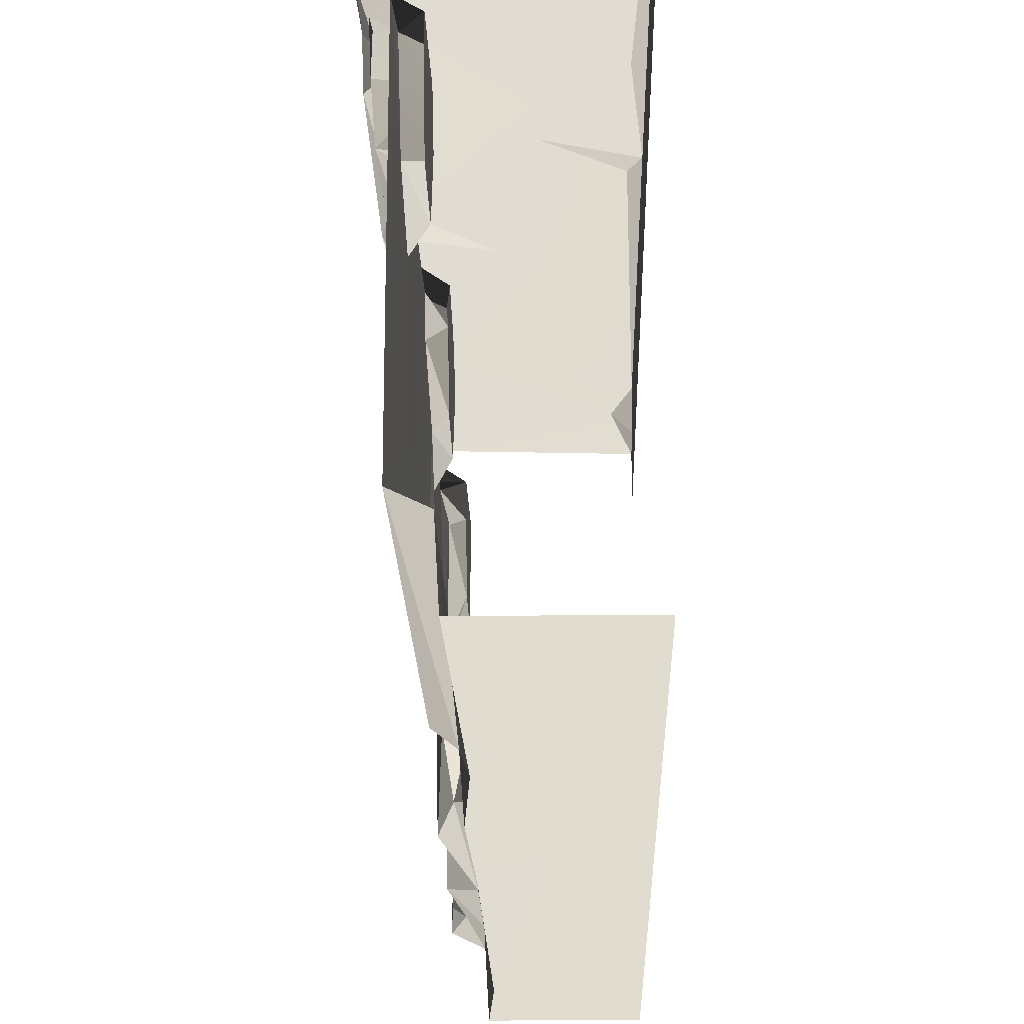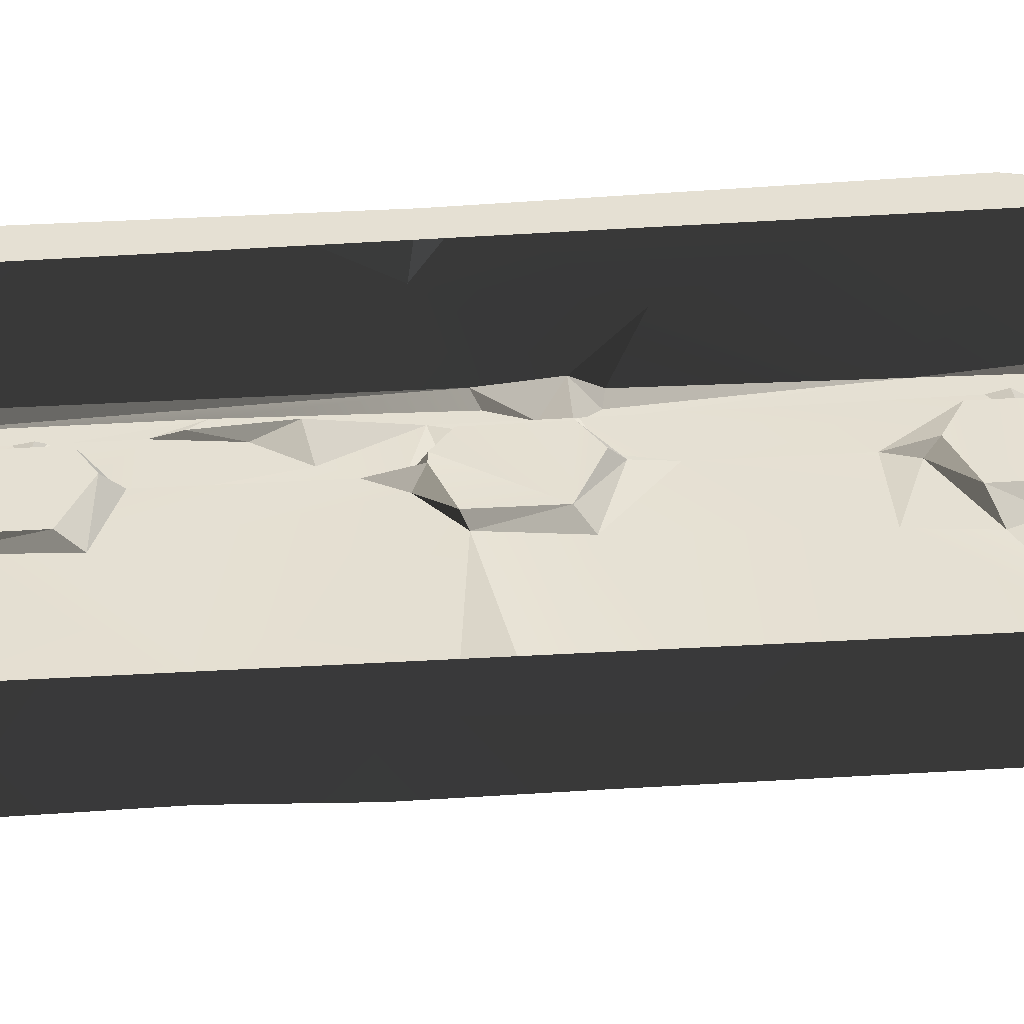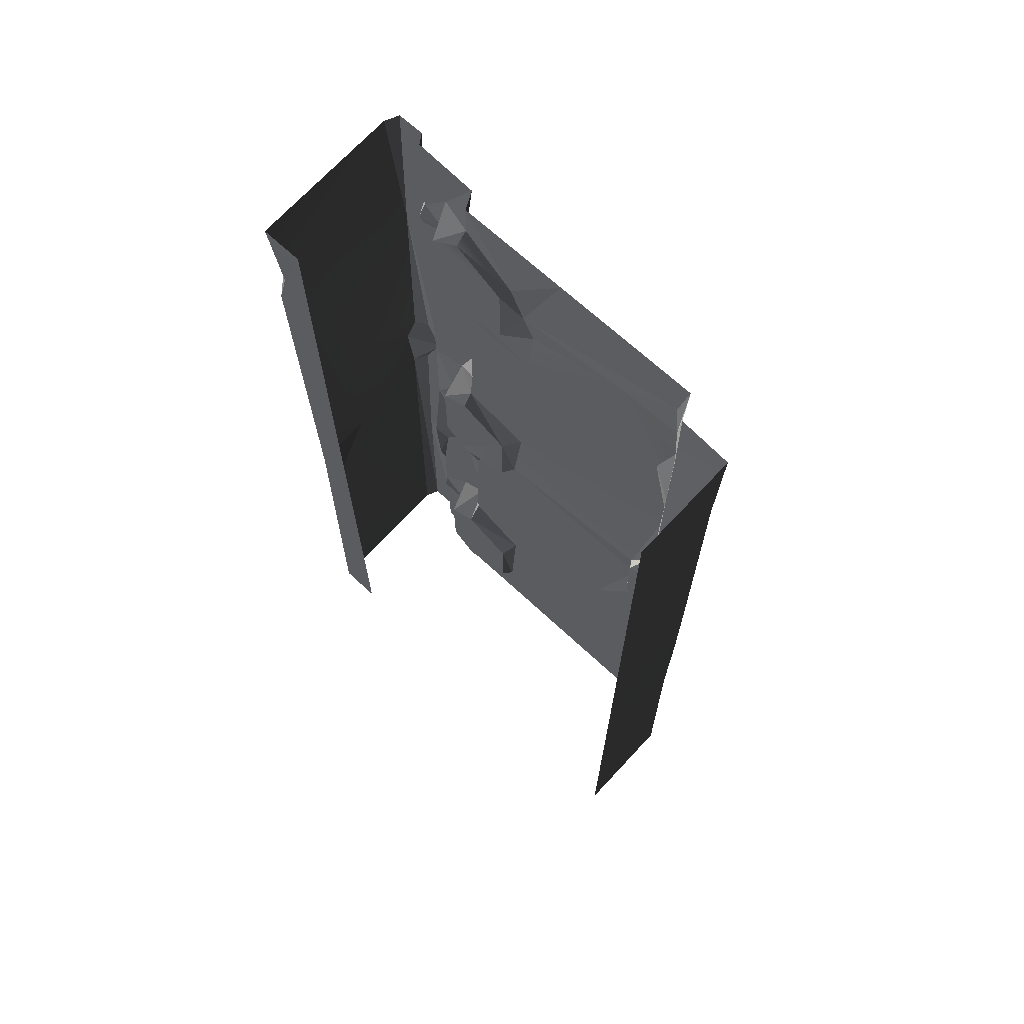
<metadata>
{"format":"obj","ext":"obj","renderer":"f3d","projection":"perspective","resolution":1024,"background":"white","views":[{"elev":-21.1,"azim":1.1,"up":"+Z"},{"elev":-50.0,"azim":93.7,"up":"+Z"},{"elev":68.2,"azim":133.0,"up":"+Y"}]}
</metadata>
<code>
v -0.6074 -2.309 1.387
v -0.6064 -3.244 1.187
v -0.6065 -2.841 0.5912
v -0.5996 -3.709 1.207
v -0.6116 -4 0.2903
v -0.6027 -2.462 1.46
v -0.6116 -4 1.474
v -0.6032 -3.82 1.482
v -0.6146 -3.157 1.481
v -0.5947 -2.135 1.187
v -0.5886 -2.263 0.2962
v -0.6048 -2.168 0.3856
v -0.6064 -0.5697 0.2938
v -0.5569 -0.2624 0.2817
v -0.5858 -0.3564 0.5891
v -0.5885 -0.3024 1.207
v -0.6116 -3.673e-06 0.9594
v -0.6116 -3.673e-06 1.474
v -0.4306 -1.59 2.002
v -0.007533 -0.5548 1.997
v -0.04643 -2.113 1.999
v -0.747 -0.7938 1.992
v -0.07413 -0.3181 2.004
v -0.6891 -3.655e-06 2.004
v 2.861e-06 -3.815e-06 1.987
v -0.2969 -2.31 1.998
v -0.7144 -1.735 1.975
v -0.6695 -1.849 1.991
v -0.7016 -2.154 1.997
v -0.04471 -2.732 1.999
v -0.6891 -4 2.004
v 2.887e-06 -4 1.997
v -0.6997 -0.8465 1.551
v -0.7076 -1.424 1.51
v -0.6228 -0.9403 1.486
v -0.6055 -1.769 1.155
v -0.6077 -1.258 0.2765
v -0.6079 -0.9122 1.122
v -0.6156 -1.517 1.482
v -0.5858 -0.3564 0.5891
v -0.5687 -1.941 0.393
v -0.5947 -2.135 1.187
v -0.5976 -0.8043 0.3707
v -0.6104 -0.6126 1.095
v -0.6064 -0.5697 0.2938
v -0.6228 -0.9403 1.486
v -0.6961 -3.16 1.528
v -0.7057 -2.614 1.654
v -0.702 -3.142 1.822
v -0.7021 -2.824 1.783
v -0.7032 -3.269 1.667
v -0.7008 -3.446 1.822
v -0.4628 -0.4449 0.0003294
v -0.5031 -0.7873 0.2358
v -0.475 -1.776 3.177e-05
v -0.5012 -1.76 0.2356
v -0.5108 -2.244 0.2406
v -0.4947 -0.3582 0.2281
v -0.4896 -3.701e-06 0.0007931
v -0.5026 -3.698e-06 0.2376
v -0.4926 -2.334 0.008455
v -0.005689 -2.253 1.969
v -0.007533 -0.5548 1.997
v 2.861e-06 -3.815e-06 1.801
v 2.887e-06 -4 1.801
v 2.887e-06 -4 1.997
v -0.003307 -0.33 1.932
v 2.861e-06 -3.815e-06 1.987
v -0.007533 -0.5548 1.997
v -0.7057 -2.614 1.654
v -0.7025 -2.282 1.823
v -0.6463 -2.659 1.814
v -0.684 -3.502 1.669
v -0.5505 -3.679 1.617
v -0.5471 -3.322 1.616
v -0.7032 -3.269 1.667
v -0.7005 -3.737 1.677
v -0.6817 -0.4874 1.669
v -0.6949 -0.7597 1.684
v -0.5505 -0.679 1.617
v -0.5467 -0.3194 1.612
v -0.7013 -0.2759 1.682
v -0.7056 -4 1.82
v -0.6932 -4 1.516
v -0.7005 -3.737 1.677
v -0.7 -3.552 1.822
v -0.7016 -2.154 1.997
v -0.7509 -4 1.976
v -0.7487 -2.965 1.967
v -0.7538 -2.117 1.947
v -0.5505 -0.679 1.617
v -0.5471 -0.6631 1.231
v -0.5467 -0.3194 1.612
v -0.547 -0.3371 1.231
v -0.5469 -0.7608 1.455
v -0.5581 -0.2214 1.48
v -0.5487 -1.835 1.23
v -0.5504 -1.823 1.617
v -0.5471 -2.181 1.612
v -0.5518 -2.258 1.505
v -0.5469 -1.73 1.476
v -0.5475 -2.259 1.45
v -0.5474 -2.163 1.231
v -0.5518 -2.258 1.505
v -0.7076 -1.424 1.51
v -0.6997 -0.8465 1.551
v -0.7011 -1.817 1.819
v -0.7008 -1.743 1.64
v -0.6949 -0.7597 1.684
v -0.6931 -0.5894 1.822
v -0.6817 -0.4874 1.669
v -0.6589 -1.953 1.667
v -0.6968 -2.244 1.688
v -0.5471 -2.181 1.612
v -0.5504 -1.823 1.617
v -0.4628 -0.4449 0.0003294
v -0.475 -1.776 3.177e-05
v 8.513e-06 -2.357 -2.503e-06
v 2.861e-06 -3.815e-06 -3.713e-05
v -0.4896 -3.701e-06 0.0007931
v -0.4926 -2.334 0.008455
v -0.4631 -2.817 2.617e-05
v 2.887e-06 -4 -2.325e-06
v -0.4896 -4 -2.325e-06
v -0.7469 -0.5162 1.864
v -0.747 -0.7938 1.992
v -0.7364 -1.834 1.838
v -0.7509 -3.641e-06 1.976
v -0.7516 -3.64e-06 1.851
v -0.7079 -0.4581 1.821
v -0.7013 -0.2759 1.682
v -0.7056 -3.651e-06 1.82
v -0.6932 -3.654e-06 1.516
v -0.5108 -2.244 0.2406
v -0.5026 -4 0.2376
v -0.4631 -2.817 2.617e-05
v -0.4896 -4 -2.325e-06
v -0.747 -0.7938 1.992
v -0.7144 -1.735 1.975
v -0.7536 -1.746 1.921
v -0.7499 -2.864 1.845
v -0.7533 -1.947 1.878
v -0.7538 -2.117 1.947
v -0.7487 -2.965 1.967
v -0.7509 -4 1.976
v -0.7516 -4 1.851
v -0.6032 -3.82 1.482
v -0.7005 -3.737 1.677
v -0.6764 -3.849 1.508
v -0.5505 -3.679 1.617
v -0.5687 -1.941 0.393
v -0.5467 -1.646 0.2703
v -0.6077 -1.258 0.2765
v -0.6064 -0.5697 0.2938
v -0.4947 -0.3582 0.2281
v -0.5569 -0.2624 0.2817
v -0.6116 -3.673e-06 1.474
v -0.6157 -0.1747 1.481
v -0.5885 -0.3024 1.207
v -0.6961 -3.16 1.528
v -0.6146 -3.157 1.481
v -0.6027 -2.462 1.46
v -0.5471 -3.322 1.616
v -0.5464 -3.768 1.48
v -0.547 -3.663 1.231
v -0.5468 -3.337 1.231
v -0.5468 -3.231 1.476
v -0.5505 -3.679 1.617
v -0.684 -3.502 1.669
v -0.7032 -3.269 1.667
v -0.7008 -3.446 1.822
v -0.6961 -3.16 1.528
v -0.6027 -2.462 1.46
v -0.6791 -2.342 1.535
v -0.6791 -2.342 1.535
v -0.5471 -2.181 1.612
v -0.6968 -2.244 1.688
v -0.5518 -2.258 1.505
v -0.7013 -0.2759 1.682
v -0.6157 -0.1747 1.481
v -0.6932 -3.654e-06 1.516
v -0.6228 -0.9403 1.486
v -0.7076 -1.424 1.51
v -0.6156 -1.517 1.482
v -0.6116 -3.673e-06 0.9594
v -0.5885 -0.3024 1.207
v -0.5988 -0.4739 1.145
v -0.5012 -1.76 0.2356
v -0.5099 -1.856 0.3558
v -0.51 -2.144 0.3559
v -0.5108 -2.244 0.2406
v -0.5947 -2.135 1.187
v -0.6048 -2.168 0.3856
v -0.5687 -1.941 0.393
v -0.7499 -2.864 1.845
v -0.7025 -2.282 1.823
v -0.7533 -1.947 1.878
v -0.6589 -1.953 1.667
v -0.7011 -1.817 1.819
v -0.7025 -2.282 1.823
v -0.7328 -3.497 1.839
v -0.702 -3.142 1.822
v -0.7487 -2.965 1.967
v -0.7328 -3.497 1.839
v -0.7487 -2.965 1.967
v -0.7516 -4 1.851
v -0.5031 -0.7873 0.2358
v -0.6077 -1.258 0.2765
v -0.5467 -1.646 0.2703
v -0.6997 -0.8465 1.551
v -0.6228 -0.9403 1.486
v -0.5505 -0.679 1.617
v -0.5687 -1.941 0.393
v -0.6048 -2.168 0.3856
v -0.51 -2.144 0.3559
v -0.6116 -4 0.2903
v -0.5108 -2.244 0.2406
v -0.5886 -2.263 0.2962
v -0.6157 -0.1747 1.481
v -0.7013 -0.2759 1.682
v -0.5467 -0.3194 1.612
v -0.5108 -2.244 0.2406
v -0.6116 -4 0.2903
v -0.5026 -4 0.2376
v -0.599 -1.676 1.482
v -0.7008 -1.743 1.64
v -0.5504 -1.823 1.617
v -0.7008 -1.743 1.64
v -0.6156 -1.517 1.482
v -0.7076 -1.424 1.51
v -0.5468 -3.231 1.476
v -0.6961 -3.16 1.528
v -0.5471 -3.322 1.616
v -0.6036 -0.1888 0.33
v -0.6116 -3.673e-06 0.9594
v -0.5988 -0.4739 1.145
v -0.6116 -3.673e-06 0.2903
v -0.5026 -3.698e-06 0.2376
v -0.5569 -0.2624 0.2817
v -0.4947 -0.3582 0.2281
v -0.6032 -3.82 1.482
v -0.6764 -3.849 1.508
v -0.6116 -4 1.474
v -0.7025 -2.282 1.823
v -0.6741 -3.017 1.823
v -0.6463 -2.659 1.814
v -0.7533 -1.947 1.878
v -0.6695 -1.849 1.991
v -0.7016 -2.154 1.997
v -0.6077 -1.258 0.2765
v -0.5031 -0.7873 0.2358
v -0.5976 -0.8043 0.3707
v -0.6104 -0.6126 1.095
v -0.5471 -0.6631 1.231
v -0.5981 -0.8165 1.417
v -0.5988 -0.4739 1.145
v -0.547 -0.3371 1.231
v -0.5471 -0.6631 1.231
v -0.684 -3.502 1.669
v -0.7 -3.552 1.822
v -0.7005 -3.737 1.677
v -0.7025 -2.282 1.823
v -0.6968 -2.244 1.688
v -0.6589 -1.953 1.667
v -0.6791 -2.342 1.535
v -0.6968 -2.244 1.688
v -0.7025 -2.282 1.823
v -0.6931 -0.5894 1.822
v -0.7469 -0.5162 1.864
v -0.7011 -1.817 1.819
v -0.7364 -1.834 1.838
v -0.7079 -0.4581 1.821
v -0.7056 -3.651e-06 1.82
v -0.7469 -0.5162 1.864
v -0.5108 -2.244 0.2406
v -0.51 -2.144 0.3559
v -0.6048 -2.168 0.3856
v -0.5569 -0.2624 0.2817
v -0.5026 -3.698e-06 0.2376
v -0.6116 -3.673e-06 0.2903
v -0.6817 -0.4874 1.669
v -0.7013 -0.2759 1.682
v -0.7079 -0.4581 1.821
v -0.6741 -3.017 1.823
v -0.7499 -2.864 1.845
v -0.7487 -2.965 1.967
v -0.7025 -2.282 1.823
v -0.7499 -2.864 1.845
v -0.6741 -3.017 1.823
v -0.5505 -0.679 1.617
v -0.6949 -0.7597 1.684
v -0.6997 -0.8465 1.551
v -0.5471 -3.322 1.616
v -0.6961 -3.16 1.528
v -0.7032 -3.269 1.667
v -0.7011 -1.817 1.819
v -0.7533 -1.947 1.878
v -0.7025 -2.282 1.823
v -0.5947 -2.135 1.187
v -0.6055 -1.769 1.155
v -0.5487 -1.835 1.23
v -0.5487 -1.835 1.23
v -0.6055 -1.769 1.155
v -0.599 -1.676 1.482
v -0.6116 -3.673e-06 1.474
v -0.6932 -3.654e-06 1.516
v -0.6157 -0.1747 1.481
v -0.5474 -2.163 1.231
v -0.5475 -2.259 1.45
v -0.6074 -2.309 1.387
v -0.5505 -0.679 1.617
v -0.6228 -0.9403 1.486
v -0.5469 -0.7608 1.455
v -0.5981 -0.8165 1.417
v -0.6079 -0.9122 1.122
v -0.6104 -0.6126 1.095
v -0.7025 -2.282 1.823
v -0.7057 -2.614 1.654
v -0.6791 -2.342 1.535
v -0.6961 -3.16 1.528
v -0.6036 -0.1888 0.33
v -0.5988 -0.4739 1.145
v -0.5858 -0.3564 0.5891
v -0.6589 -1.953 1.667
v -0.7008 -1.743 1.64
v -0.7011 -1.817 1.819
v -0.5504 -1.823 1.617
v -0.7008 -1.743 1.64
v -0.6589 -1.953 1.667
v -0.6932 -4 1.516
v -0.6116 -4 1.474
v -0.6764 -3.849 1.508
v -0.6932 -4 1.516
v -0.6764 -3.849 1.508
v -0.7005 -3.737 1.677
v -0.003307 -0.33 1.932
v -0.07413 -0.3181 2.004
v 2.861e-06 -3.815e-06 1.987
v 2.887e-06 -4 1.997
v -0.04471 -2.732 1.999
v -0.005689 -2.253 1.969
v -0.005689 -2.253 1.969
v -0.04643 -2.113 1.999
v -0.007533 -0.5548 1.997
v -0.6027 -2.462 1.46
v -0.6074 -2.309 1.387
v -0.5475 -2.259 1.45
v -0.5475 -2.259 1.45
v -0.6791 -2.342 1.535
v -0.6027 -2.462 1.46
v -0.5099 -1.856 0.3558
v -0.5687 -1.941 0.393
v -0.51 -2.144 0.3559
v -0.5467 -1.646 0.2703
v -0.5687 -1.941 0.393
v -0.5099 -1.856 0.3558
v -0.6064 -3.244 1.187
v -0.5468 -3.337 1.231
v -0.5996 -3.709 1.207
v -0.6064 -3.244 1.187
v -0.5468 -3.231 1.476
v -0.5468 -3.337 1.231
v -0.6695 -1.849 1.991
v -0.7364 -1.834 1.838
v -0.7536 -1.746 1.921
v -0.7364 -1.834 1.838
v -0.747 -0.7938 1.992
v -0.7536 -1.746 1.921
v -0.5976 -0.8043 0.3707
v -0.5031 -0.7873 0.2358
v -0.6064 -0.5697 0.2938
v -0.5996 -3.709 1.207
v -0.547 -3.663 1.231
v -0.6032 -3.82 1.482
v -0.5464 -3.768 1.48
v -0.5468 -3.337 1.231
v -0.547 -3.663 1.231
v -0.5996 -3.709 1.207
v -0.5467 -1.646 0.2703
v -0.5012 -1.76 0.2356
v -0.5031 -0.7873 0.2358
v -0.6064 -0.5697 0.2938
v -0.4947 -0.3582 0.2281
v -0.5099 -1.856 0.3558
v -0.5012 -1.76 0.2356
v -0.5467 -1.646 0.2703
v -0.4631 -2.817 2.617e-05
v -0.4926 -2.334 0.008455
v -0.5108 -2.244 0.2406
v -0.6048 -2.168 0.3856
v -0.5886 -2.263 0.2962
v -0.5108 -2.244 0.2406
v -0.5468 -3.231 1.476
v -0.6146 -3.157 1.481
v -0.6961 -3.16 1.528
v -0.6064 -3.244 1.187
v -0.6146 -3.157 1.481
v -0.5468 -3.231 1.476
v -0.7016 -2.154 1.997
v -0.7538 -2.117 1.947
v -0.7533 -1.947 1.878
v -0.5487 -1.835 1.23
v -0.599 -1.676 1.482
v -0.5469 -1.73 1.476
v -0.5504 -1.823 1.617
v -0.5469 -1.73 1.476
v -0.599 -1.676 1.482
v -0.07413 -0.3181 2.004
v -0.003307 -0.33 1.932
v -0.007533 -0.5548 1.997
v -0.7509 -3.641e-06 1.976
v -0.6891 -3.655e-06 2.004
v -0.747 -0.7938 1.992
v -0.5981 -0.8165 1.417
v -0.5469 -0.7608 1.455
v -0.6228 -0.9403 1.486
v -0.5981 -0.8165 1.417
v -0.5471 -0.6631 1.231
v -0.5469 -0.7608 1.455
v -0.5947 -2.135 1.187
v -0.5487 -1.835 1.23
v -0.5474 -2.163 1.231
v -0.6074 -2.309 1.387
v -0.5947 -2.135 1.187
v -0.5474 -2.163 1.231
v -0.6036 -0.1888 0.33
v -0.5569 -0.2624 0.2817
v -0.6116 -3.673e-06 0.2903
v -0.5858 -0.3564 0.5891
v -0.5569 -0.2624 0.2817
v -0.6036 -0.1888 0.33
v -0.6817 -0.4874 1.669
v -0.7079 -0.4581 1.821
v -0.6725 -0.5119 1.822
v -0.6725 -0.5119 1.822
v -0.7079 -0.4581 1.821
v -0.7469 -0.5162 1.864
v -0.5885 -0.3024 1.207
v -0.547 -0.3371 1.231
v -0.5988 -0.4739 1.145
v -0.547 -0.3371 1.231
v -0.5885 -0.3024 1.207
v -0.5581 -0.2214 1.48
v -0.6891 -4 2.004
v -0.7509 -4 1.976
v -0.7016 -2.154 1.997
v -0.7516 -4 1.851
v -0.7056 -4 1.82
v -0.7 -3.552 1.822
v -0.702 -3.142 1.822
v -0.6741 -3.017 1.823
v -0.7487 -2.965 1.967
v -0.7021 -2.824 1.783
v -0.6741 -3.017 1.823
v -0.702 -3.142 1.822
v -0.6032 -3.82 1.482
v -0.5464 -3.768 1.48
v -0.5505 -3.679 1.617
v -0.6741 -3.017 1.823
v -0.7021 -2.824 1.783
v -0.6463 -2.659 1.814
v -0.6463 -2.659 1.814
v -0.7021 -2.824 1.783
v -0.7057 -2.614 1.654
v -0.7 -3.552 1.822
v -0.7328 -3.497 1.839
v -0.7516 -4 1.851
v -0.6782 -3.481 1.81
v -0.7008 -3.446 1.822
v -0.702 -3.142 1.822
v -0.7008 -3.446 1.822
v -0.6782 -3.481 1.81
v -0.684 -3.502 1.669
v -0.5885 -0.3024 1.207
v -0.6157 -0.1747 1.481
v -0.5581 -0.2214 1.48
v -0.5467 -0.3194 1.612
v -0.5581 -0.2214 1.48
v -0.6157 -0.1747 1.481
v -0.005689 -2.253 1.969
v -0.04471 -2.732 1.999
v -0.2969 -2.31 1.998
v -0.6104 -0.6126 1.095
v -0.5858 -0.3564 0.5891
v -0.5988 -0.4739 1.145
v -0.5471 -0.6631 1.231
v -0.6104 -0.6126 1.095
v -0.5988 -0.4739 1.145
v -0.6055 -1.769 1.155
v -0.6156 -1.517 1.482
v -0.599 -1.676 1.482
v -0.7008 -1.743 1.64
v -0.599 -1.676 1.482
v -0.6156 -1.517 1.482
v -0.7516 -3.64e-06 1.851
v -0.7469 -0.5162 1.864
v -0.7056 -3.651e-06 1.82
v -0.5886 -2.263 0.2962
v -0.6048 -2.168 0.3856
v -0.6065 -2.841 0.5912
v -0.7364 -1.834 1.838
v -0.7533 -1.947 1.878
v -0.7011 -1.817 1.819
v -0.7364 -1.834 1.838
v -0.6695 -1.849 1.991
v -0.7533 -1.947 1.878
v -0.2969 -2.31 1.998
v -0.04643 -2.113 1.999
v -0.005689 -2.253 1.969
v -0.6079 -0.9122 1.122
v -0.5981 -0.8165 1.417
v -0.6228 -0.9403 1.486
v -0.6817 -0.4874 1.669
v -0.6725 -0.5119 1.822
v -0.6931 -0.5894 1.822
v -0.6725 -0.5119 1.822
v -0.7469 -0.5162 1.864
v -0.6931 -0.5894 1.822
v -0.7144 -1.735 1.975
v -0.4306 -1.59 2.002
v -0.6695 -1.849 1.991
v -0.7536 -1.746 1.921
v -0.7144 -1.735 1.975
v -0.6695 -1.849 1.991
v -0.7 -3.552 1.822
v -0.684 -3.502 1.669
v -0.6782 -3.481 1.81
v -0.6791 -2.342 1.535
v -0.5475 -2.259 1.45
v -0.5518 -2.258 1.505
g WallLong_1_(9)_4211_51
f 1 3 2
f 3 4 2
f 5 4 3
f 1 2 6
f 5 7 4
f 4 7 8
f 6 2 9
f 3 1 10
f 5 3 11
f 10 12 3
f 13 15 14
f 16 18 17
f 19 21 20
f 20 22 19
f 22 20 23
f 22 23 24
f 24 23 25
f 21 19 26
f 22 27 19
f 28 26 19
f 26 28 29
f 30 26 29
f 30 29 31
f 32 30 31
f 33 35 34
f 36 38 37
f 38 36 39
f 40 37 38
f 37 41 36
f 41 42 36
f 40 43 37
f 40 38 44
f 43 40 45
f 46 38 39
f 47 49 48
f 50 48 49
f 51 49 47
f 52 49 51
f 53 55 54
f 54 55 56
f 55 57 56
f 53 54 58
f 58 59 53
f 59 58 60
f 57 55 61
f 62 64 63
f 64 62 65
f 65 62 66
f 64 68 67
f 64 67 69
f 70 72 71
f 73 75 74
f 75 73 76
f 74 77 73
f 78 80 79
f 80 78 81
f 78 82 81
f 83 85 84
f 83 86 85
f 87 89 88
f 90 89 87
f 91 93 92
f 93 94 92
f 91 92 95
f 94 93 96
f 97 99 98
f 100 99 97
f 97 98 101
f 102 97 103
f 104 97 102
f 105 107 106
f 108 107 105
f 106 107 109
f 107 110 109
f 110 111 109
f 112 114 113
f 115 114 112
f 116 118 117
f 116 119 118
f 119 116 120
f 117 118 121
f 121 118 122
f 122 118 123
f 122 123 124
f 125 127 126
f 126 128 125
f 125 128 129
f 130 132 131
f 131 132 133
f 134 136 135
f 135 136 137
f 138 140 139
f 141 143 142
f 143 141 144
f 144 146 145
f 147 149 148
f 148 150 147
f 151 153 152
f 154 156 155
f 157 159 158
f 160 162 161
f 163 165 164
f 165 163 166
f 166 163 167
f 168 163 164
f 169 171 170
f 172 174 173
f 175 177 176
f 178 175 176
f 179 181 180
f 182 184 183
f 185 187 186
f 188 190 189
f 188 191 190
f 192 194 193
f 195 197 196
f 198 200 199
f 201 203 202
f 204 206 205
f 207 209 208
f 210 212 211
f 213 215 214
f 216 218 217
f 219 221 220
f 222 224 223
f 225 227 226
f 228 230 229
f 231 233 232
f 234 236 235
f 237 234 235
f 238 240 239
f 241 243 242
f 244 246 245
f 247 249 248
f 250 252 251
f 253 255 254
f 256 258 257
f 259 261 260
f 262 264 263
f 265 267 266
f 268 270 269
f 270 271 269
f 272 274 273
f 275 277 276
f 278 280 279
f 281 283 282
f 284 286 285
f 287 289 288
f 290 292 291
f 293 295 294
f 296 298 297
f 299 301 300
f 302 304 303
f 305 307 306
f 308 310 309
f 311 313 312
f 314 316 315
f 317 319 318
f 318 319 320
f 321 323 322
f 324 326 325
f 327 329 328
f 330 332 331
f 333 335 334
f 336 338 337
f 339 341 340
f 342 344 343
f 345 347 346
f 348 350 349
f 351 353 352
f 354 356 355
f 357 359 358
f 360 362 361
f 363 365 364
f 366 368 367
f 369 371 370
f 372 374 373
f 373 374 375
f 376 378 377
f 379 381 380
f 382 383 381
f 384 386 385
f 387 389 388
f 390 392 391
f 393 395 394
f 396 398 397
f 399 401 400
f 402 404 403
f 405 407 406
f 408 410 409
f 411 413 412
f 414 416 415
f 417 419 418
f 420 422 421
f 423 425 424
f 426 428 427
f 429 431 430
f 432 434 433
f 435 437 436
f 438 440 439
f 441 443 442
f 444 446 445
f 447 449 448
f 450 452 451
f 453 455 454
f 456 458 457
f 459 461 460
f 462 464 463
f 465 467 466
f 466 468 465
f 468 466 469
f 470 469 466
f 471 473 472
f 474 476 475
f 477 479 478
f 480 482 481
f 483 485 484
f 486 488 487
f 489 491 490
f 492 494 493
f 495 497 496
f 498 500 499
f 501 503 502
f 504 506 505
f 507 509 508
f 510 512 511
f 513 515 514
f 516 518 517
f 519 521 520
f 522 524 523
f 525 527 526
f 528 530 529

</code>
